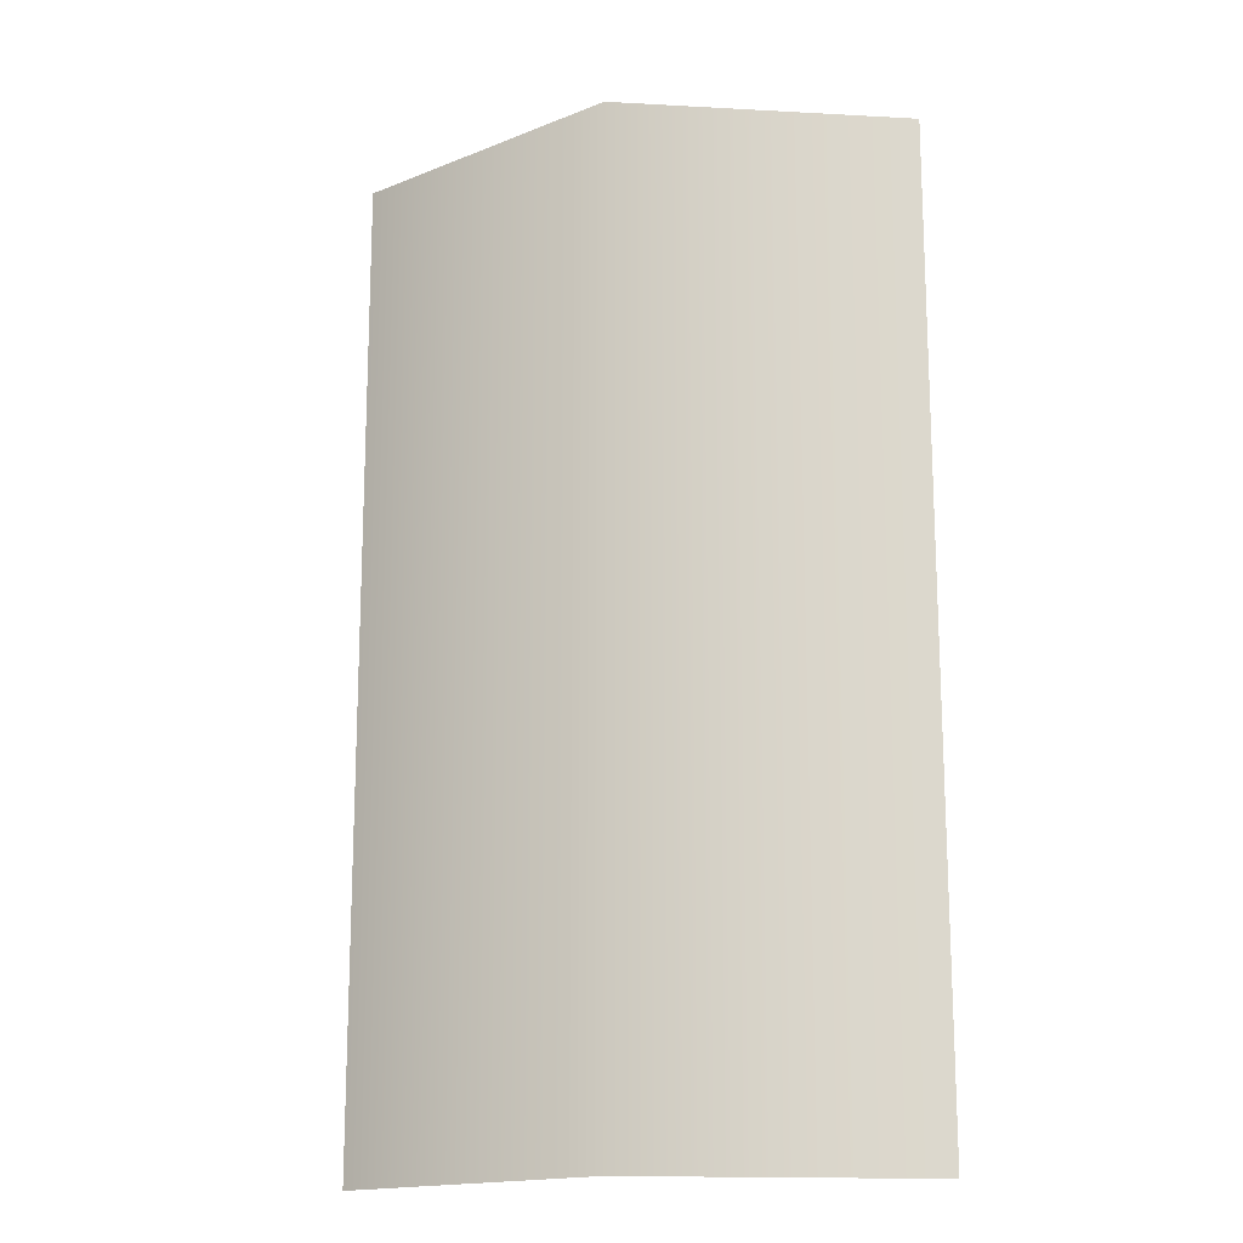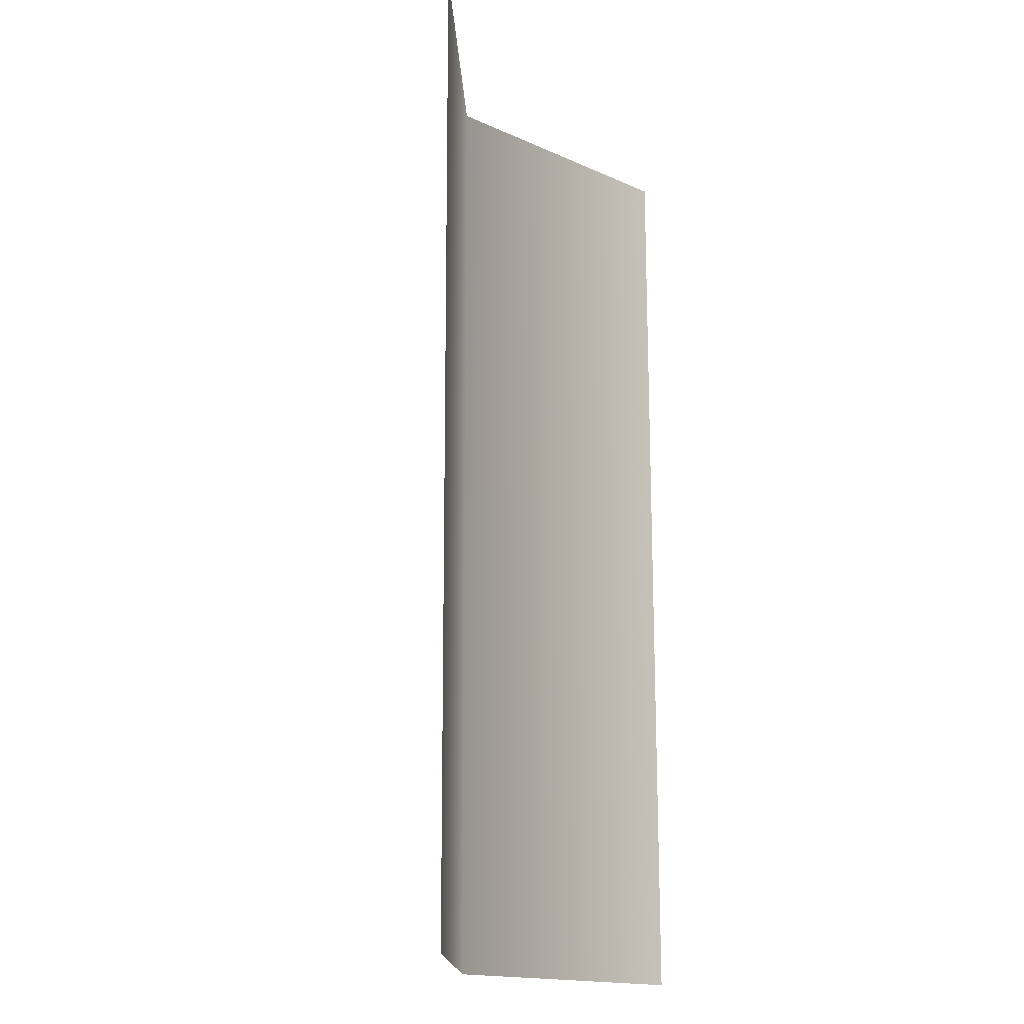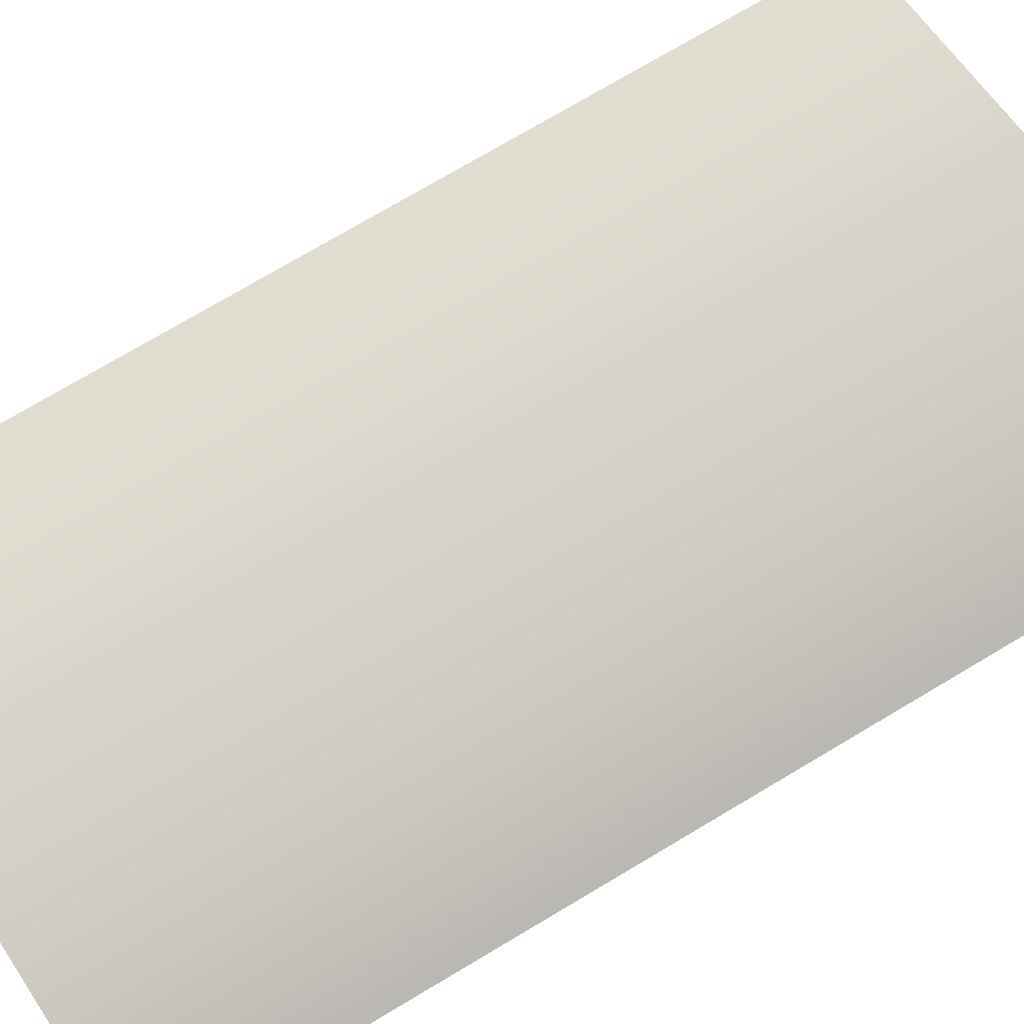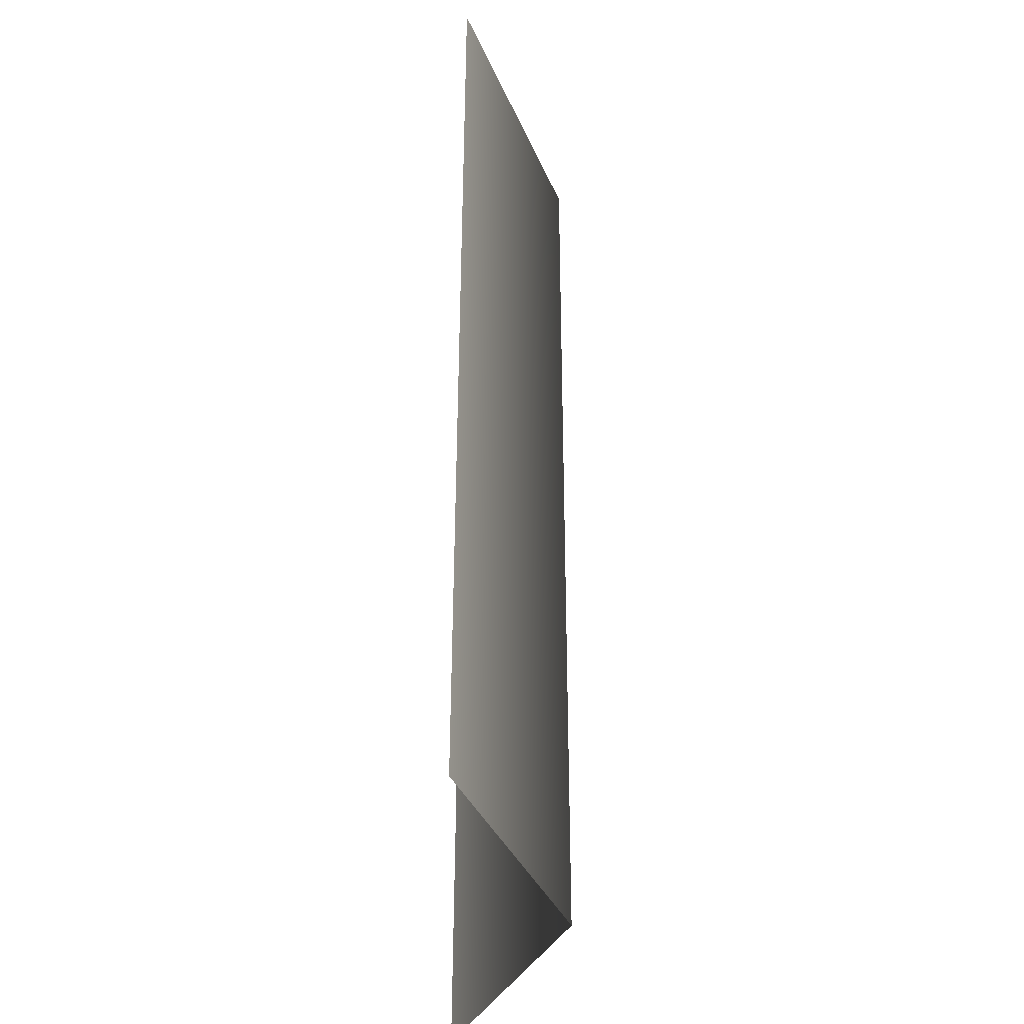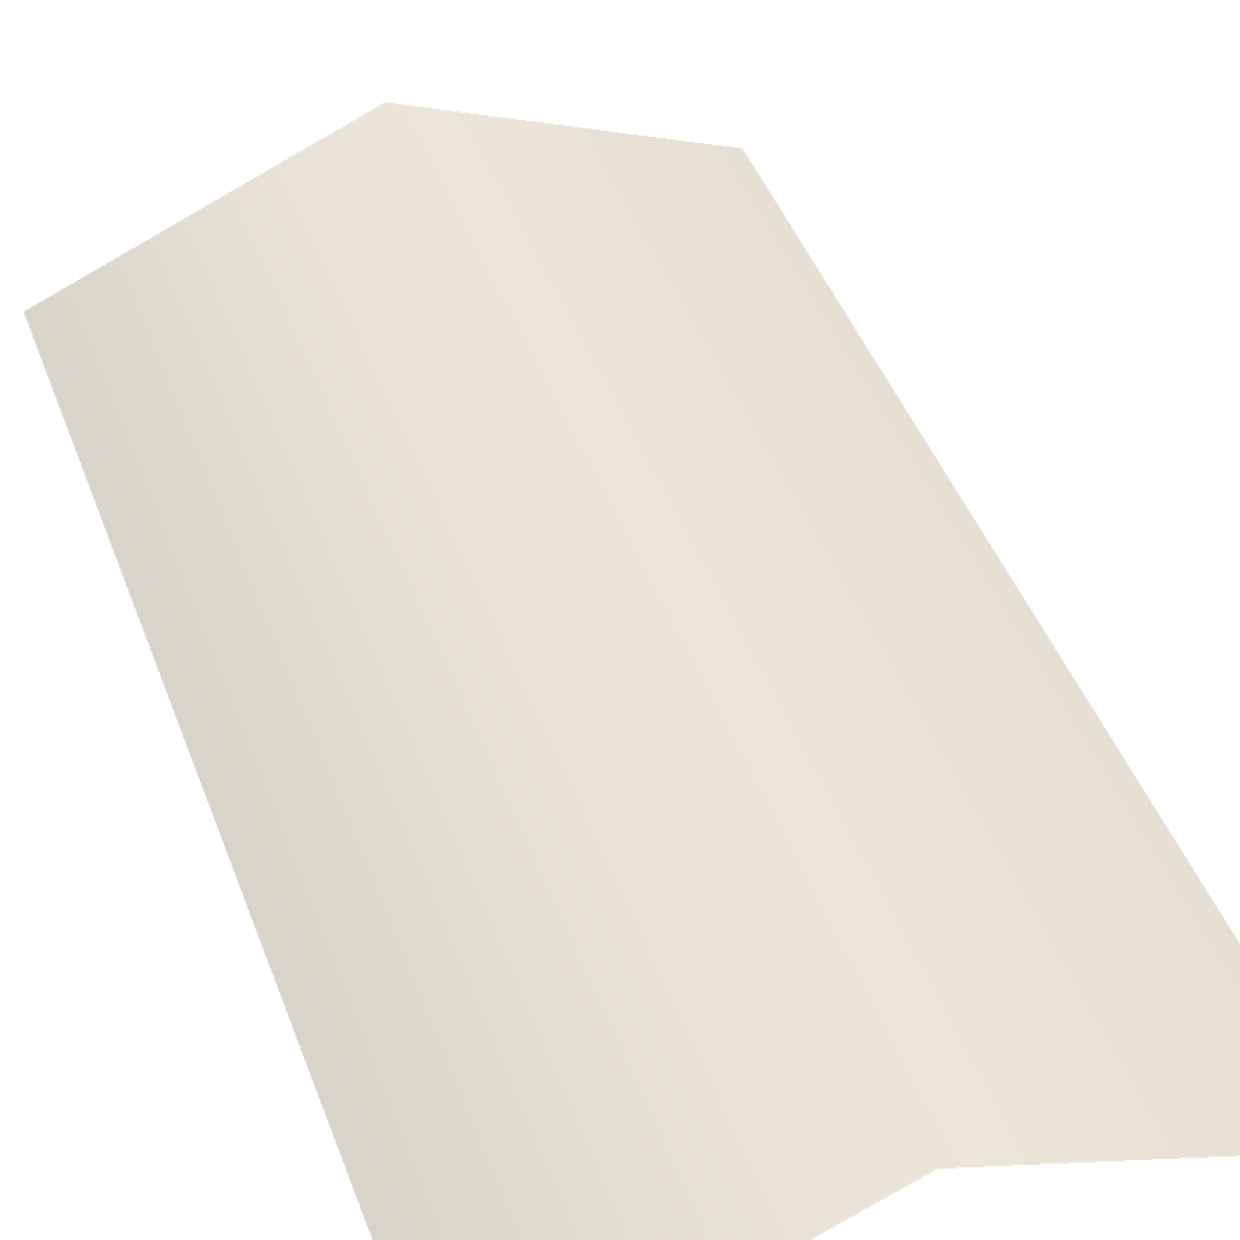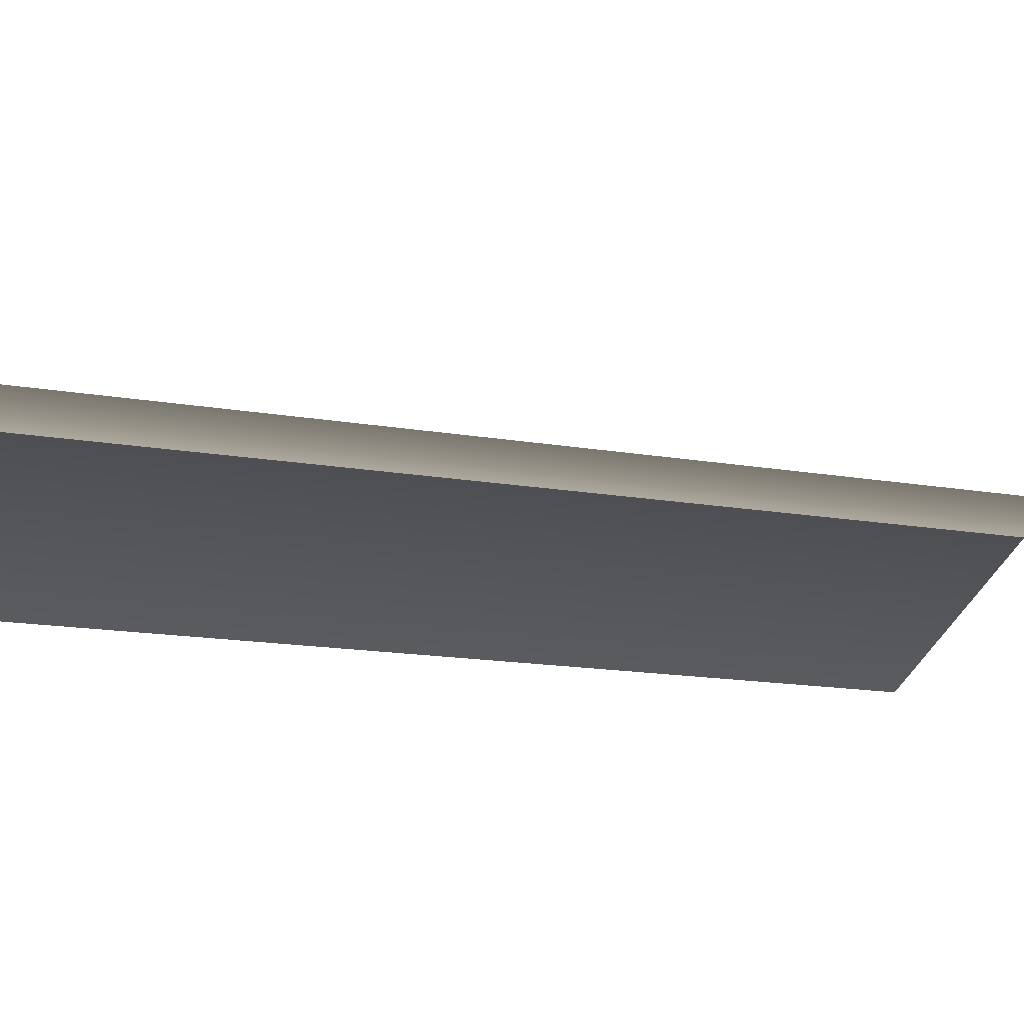
<metadata>
{"format":"obj","ext":"obj","renderer":"f3d","projection":"perspective","resolution":1024,"background":"white","views":[{"elev":-16.8,"azim":16.2,"up":"+Y"},{"elev":-16.4,"azim":114.9,"up":"+Y"},{"elev":78.1,"azim":-120.4,"up":"+Z"},{"elev":-37.6,"azim":-91.2,"up":"+Y"},{"elev":45.5,"azim":-20.0,"up":"+Z"},{"elev":-14.3,"azim":67.7,"up":"+Z"}]}
</metadata>
<code>
v  -0.8958 0.612 1.017
v  0.052 0.612 1.409
v  0.052 3.983 1.416
v  -0.9008 3.983 1.022
v  0.9998 0.612 1.017
v  1.005 3.983 1.022
g Object001
f 1 2 3
f 3 4 1
f 2 5 6
f 6 3 2

</code>
